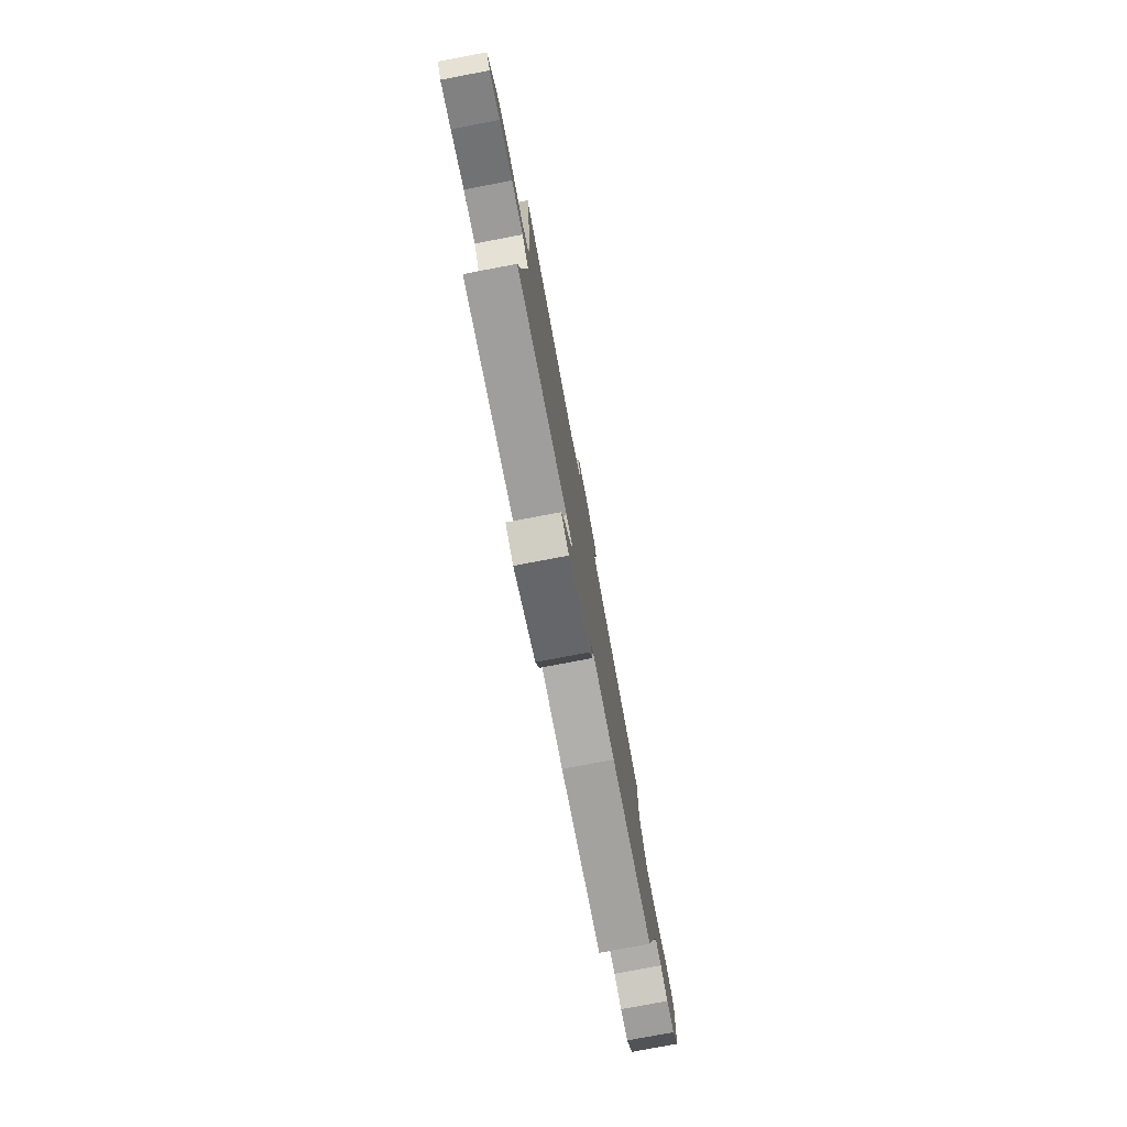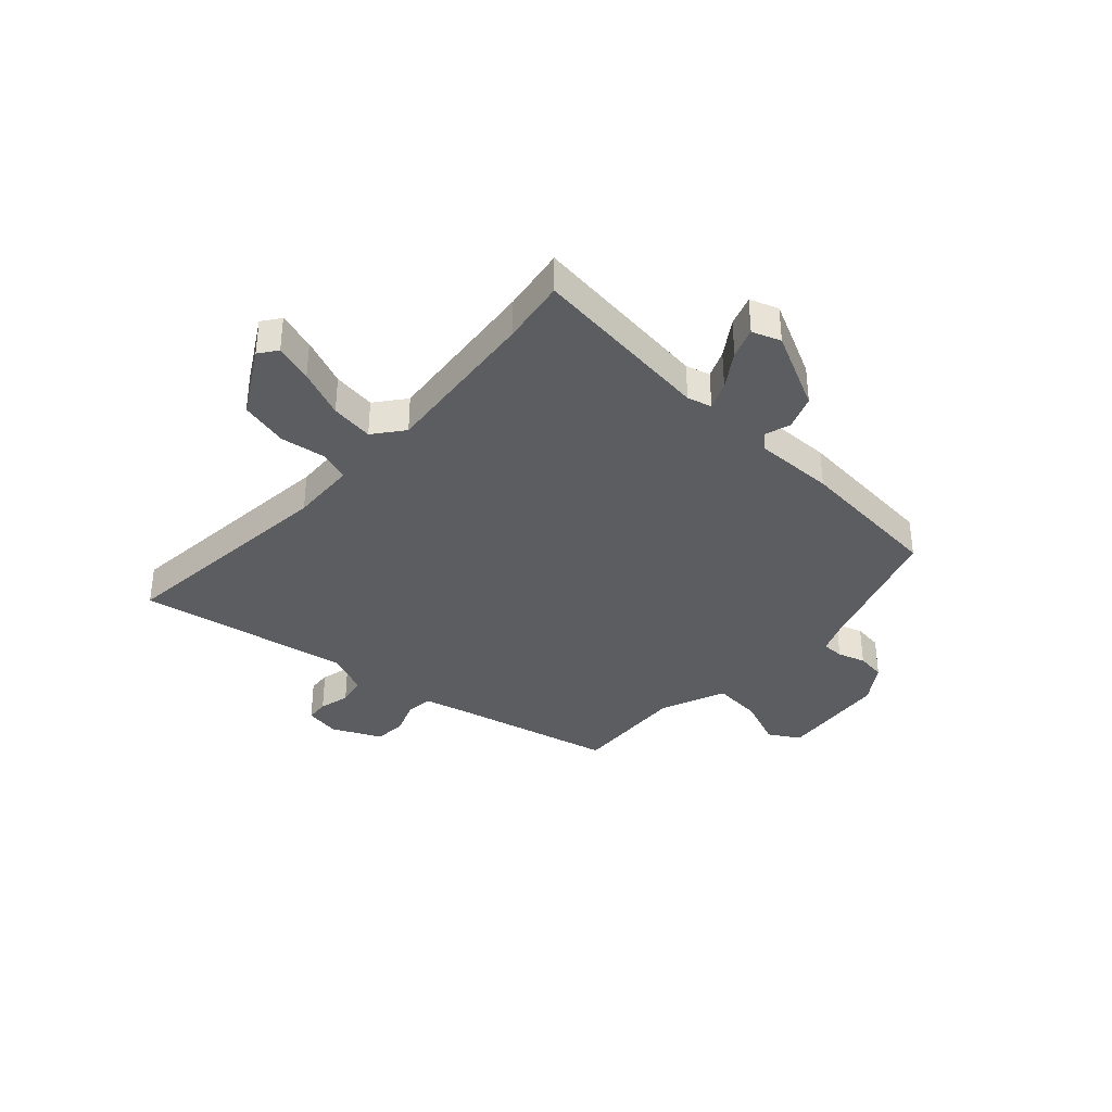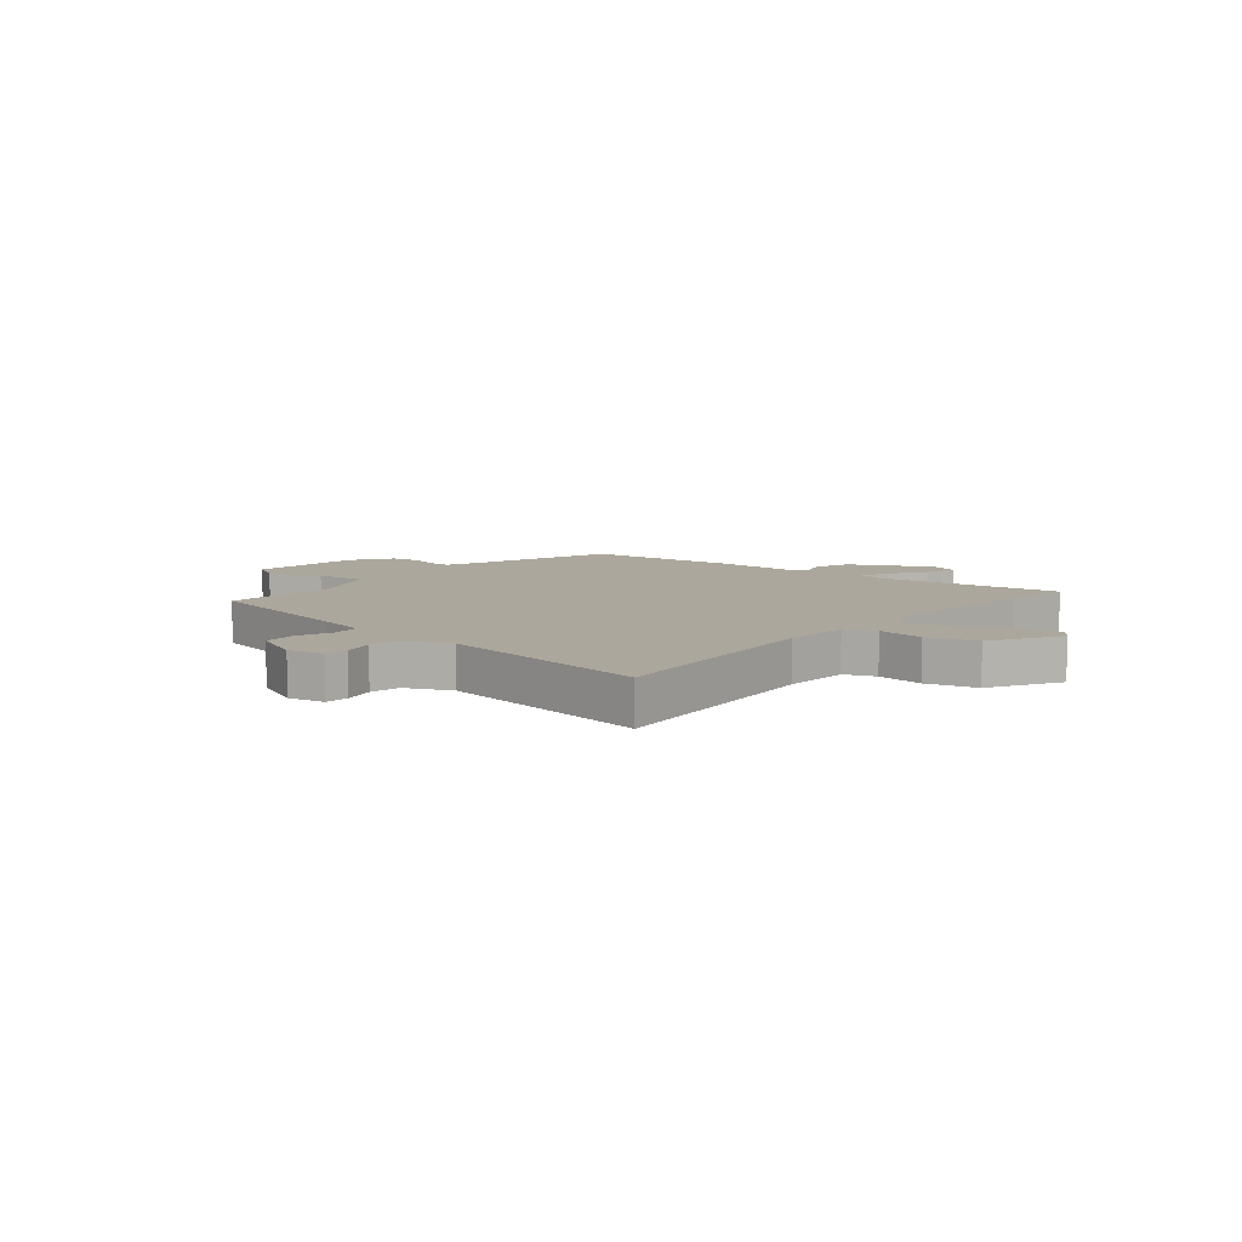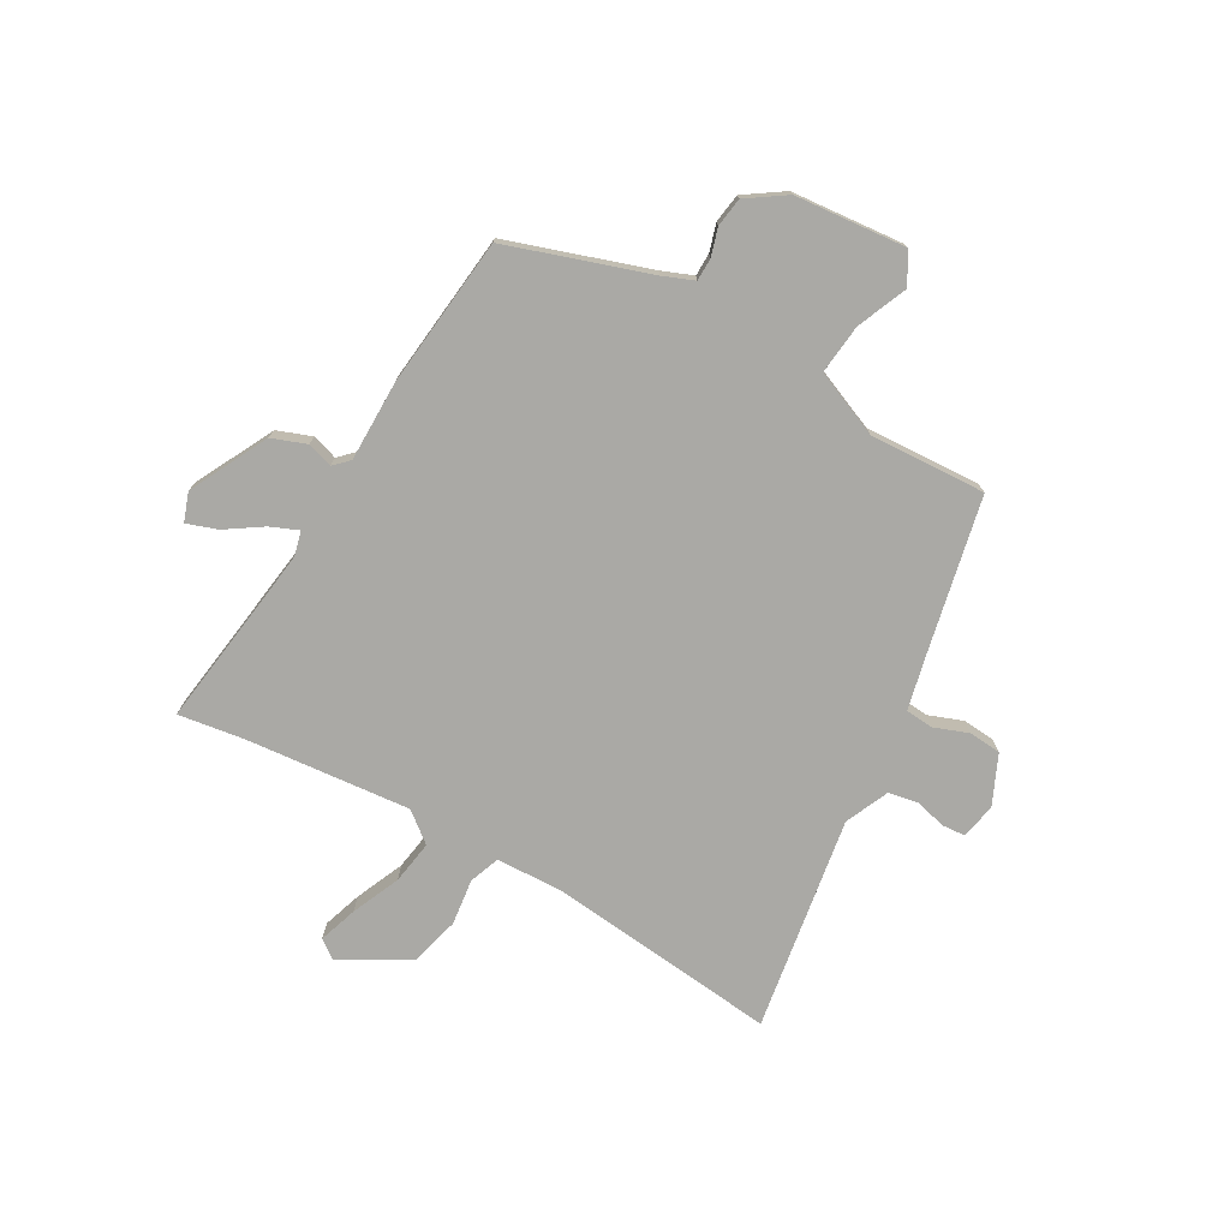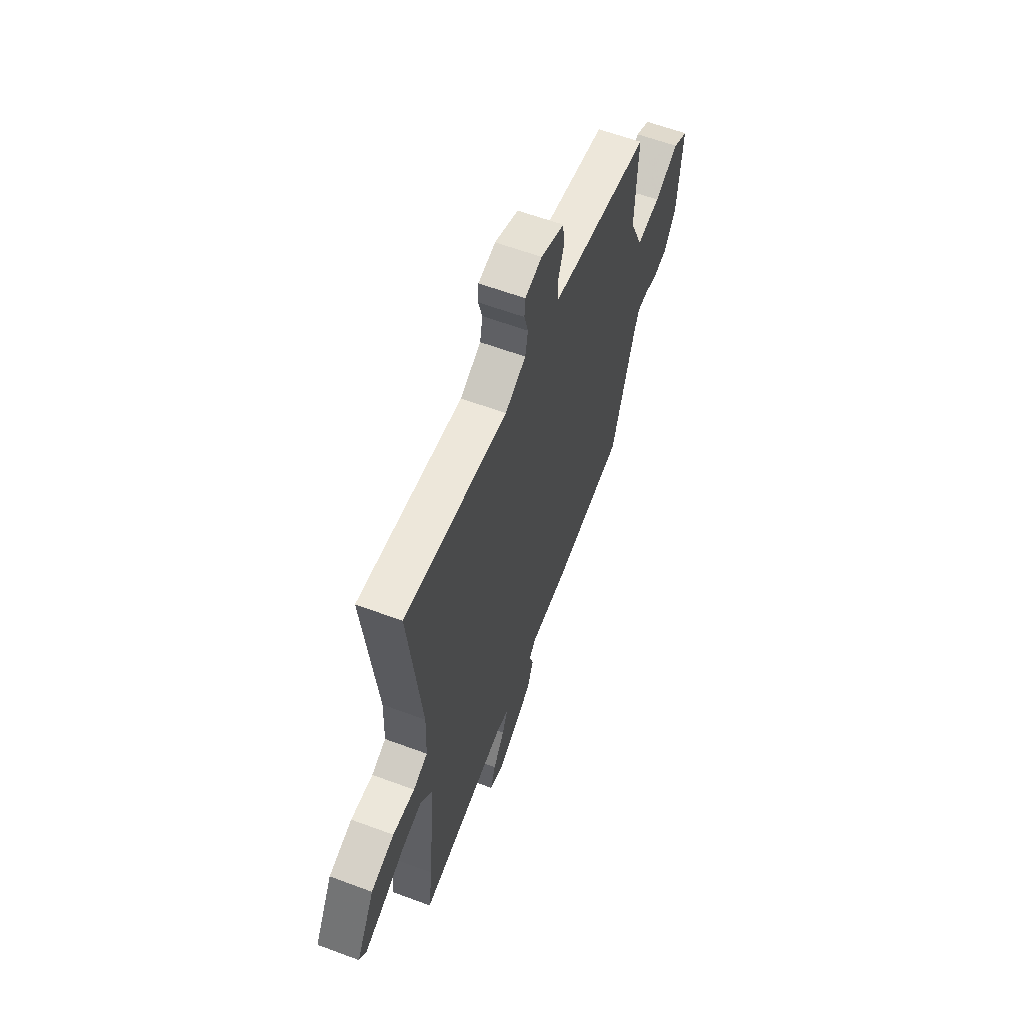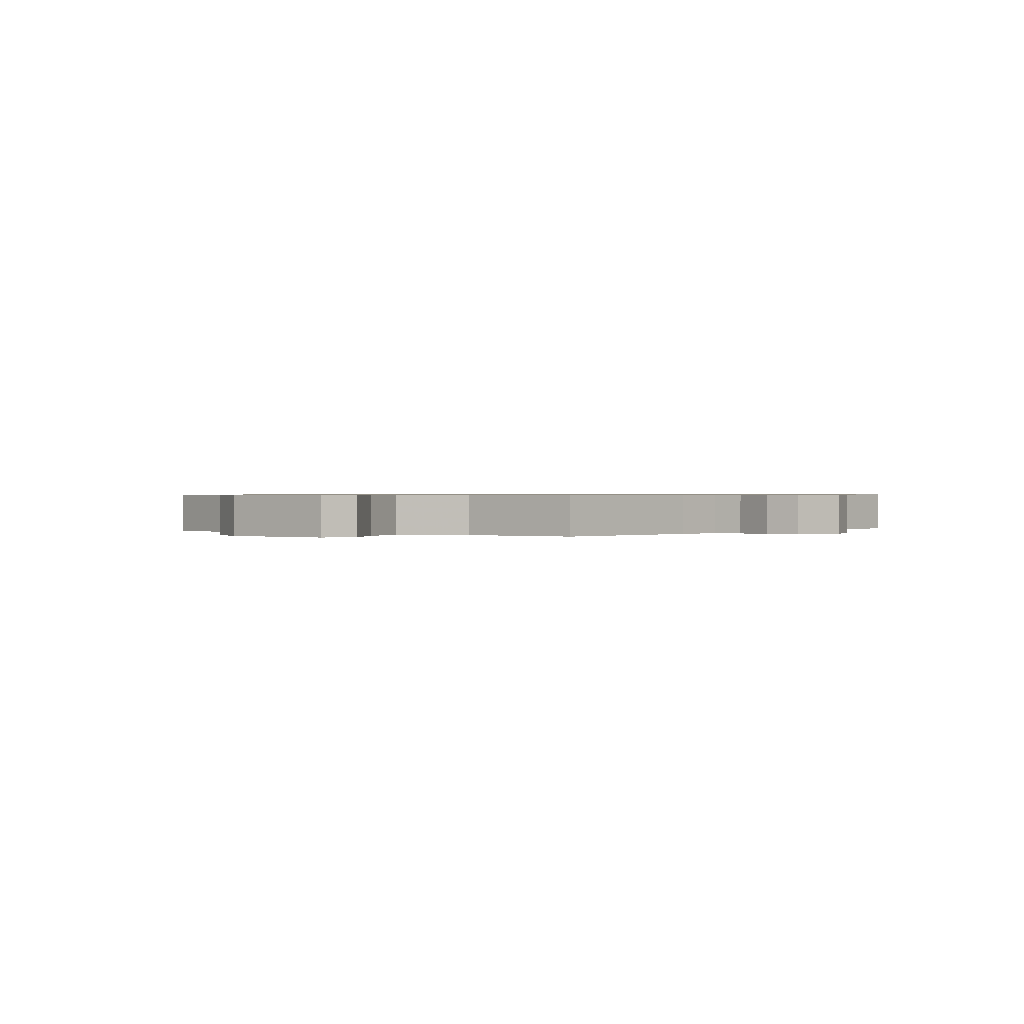
<metadata>
{"format":"obj","ext":"obj","renderer":"f3d","projection":"perspective","resolution":1024,"background":"white","views":[{"elev":-78.7,"azim":100.7,"up":"+Z"},{"elev":-36.1,"azim":138.5,"up":"+Y"},{"elev":8.3,"azim":40.2,"up":"+Y"},{"elev":-75.3,"azim":-119.2,"up":"+Y"},{"elev":60.9,"azim":110.8,"up":"+Z"},{"elev":0.6,"azim":-57.7,"up":"+Y"}]}
</metadata>
<code>
v -0.474 0.07 0.419
v -0.181 0.07 0.48
v -0.093 0.07 0.5
v -0.088 0.07 0.55
v -0.111 0.07 0.613
v -0.106 0.07 0.672
v -0.016 0.07 0.712
v 0.049 0.07 0.699
v 0.052 0.07 0.656
v 0.037 0.07 0.6
v 0.047 0.07 0.546
v 0.126 0.07 0.51
v 0.517 0.07 0.57
v 0.47 0.07 0.148
v 0.474 0.07 0.028
v 0.529 0.07 0.007
v 0.613 0.07 0.017
v 0.702 0.07 -0.007
v 0.772 0.07 -0.133
v 0.747 0.07 -0.166
v 0.677 0.07 -0.142
v 0.589 0.07 -0.103
v 0.51 0.07 -0.09
v 0.466 0.07 -0.144
v 0.492 0.07 -0.444
v 0.509 0.07 -0.564
v 0.172 0.07 -0.516
v 0.127 0.07 -0.527
v 0.148 0.07 -0.578
v 0.191 0.07 -0.644
v 0.21 0.07 -0.7
v 0.158 0.07 -0.718
v 0.016 0.07 -0.644
v -0.007 0.07 -0.581
v 0.008 0.07 -0.535
v -0.018 0.07 -0.508
v -0.166 0.07 -0.507
v -0.439 0.07 -0.476
v -0.523 0.07 -0.218
v -0.545 0.07 -0.162
v -0.586 0.07 -0.161
v -0.637 0.07 -0.176
v -0.69 0.07 -0.168
v -0.737 0.07 -0.097
v -0.754 0.07 0.105
v -0.698 0.07 0.137
v -0.606 0.07 0.098
v -0.516 0.07 0.088
v -0.465 0.07 0.207
v -0.474 0 0.419
v -0.181 0 0.48
v -0.093 0 0.5
v -0.088 0 0.55
v -0.111 0 0.613
v -0.106 0 0.672
v -0.016 0 0.712
v 0.049 0 0.699
v 0.052 0 0.656
v 0.037 0 0.6
v 0.047 0 0.546
v 0.126 0 0.51
v 0.517 0 0.57
v 0.47 0 0.148
v 0.474 0 0.028
v 0.529 0 0.007
v 0.613 0 0.017
v 0.702 0 -0.007
v 0.772 0 -0.133
v 0.747 0 -0.166
v 0.677 0 -0.142
v 0.589 0 -0.103
v 0.51 0 -0.09
v 0.466 0 -0.144
v 0.492 0 -0.444
v 0.509 0 -0.564
v 0.172 0 -0.516
v 0.127 0 -0.527
v 0.148 0 -0.578
v 0.191 0 -0.644
v 0.21 0 -0.7
v 0.158 0 -0.718
v 0.016 0 -0.644
v -0.007 0 -0.581
v 0.008 0 -0.535
v -0.018 0 -0.508
v -0.166 0 -0.507
v -0.439 0 -0.476
v -0.523 0 -0.218
v -0.545 0 -0.162
v -0.586 0 -0.161
v -0.637 0 -0.176
v -0.69 0 -0.168
v -0.737 0 -0.097
v -0.754 0 0.105
v -0.698 0 0.137
v -0.606 0 0.098
v -0.516 0 0.088
v -0.465 0 0.207
f 44 45 46 47
f 44 47 48
f 41 42 43 44
f 40 41 44 48
f 39 40 48 49
f 36 37 38 39
f 32 33 34 35
f 30 31 32 35
f 29 30 35 36
f 28 29 36 39
f 25 26 27
f 24 25 27
f 24 27 28 39
f 19 20 21 22
f 19 22 23
f 16 17 18 19
f 15 16 19 23
f 12 13 14
f 11 12 14 15
f 7 8 9 10
f 7 10 11
f 4 5 6 7
f 3 4 7 11
f 49 1 2
f 49 2 3
f 23 24 39 49
f 15 23 49
f 3 11 15 49
f 96 95 94 93
f 97 96 93
f 93 92 91 90
f 97 93 90 89
f 98 97 89 88
f 88 87 86 85
f 84 83 82 81
f 84 81 80 79
f 85 84 79 78
f 88 85 78 77
f 76 75 74
f 76 74 73
f 88 77 76 73
f 71 70 69 68
f 72 71 68
f 68 67 66 65
f 72 68 65 64
f 63 62 61
f 64 63 61 60
f 59 58 57 56
f 60 59 56
f 56 55 54 53
f 60 56 53 52
f 51 50 98
f 52 51 98
f 98 88 73 72
f 98 72 64
f 98 64 60 52
f 1 50 51 2
f 2 51 52 3
f 3 52 53 4
f 4 53 54 5
f 5 54 55 6
f 6 55 56 7
f 7 56 57 8
f 8 57 58 9
f 9 58 59 10
f 10 59 60 11
f 11 60 61 12
f 12 61 62 13
f 13 62 63 14
f 14 63 64 15
f 15 64 65 16
f 16 65 66 17
f 17 66 67 18
f 18 67 68 19
f 19 68 69 20
f 20 69 70 21
f 21 70 71 22
f 22 71 72 23
f 23 72 73 24
f 24 73 74 25
f 25 74 75 26
f 26 75 76 27
f 27 76 77 28
f 28 77 78 29
f 29 78 79 30
f 30 79 80 31
f 31 80 81 32
f 32 81 82 33
f 33 82 83 34
f 34 83 84 35
f 35 84 85 36
f 36 85 86 37
f 37 86 87 38
f 38 87 88 39
f 39 88 89 40
f 40 89 90 41
f 41 90 91 42
f 42 91 92 43
f 43 92 93 44
f 44 93 94 45
f 45 94 95 46
f 46 95 96 47
f 47 96 97 48
f 48 97 98 49
f 49 98 50 1

</code>
